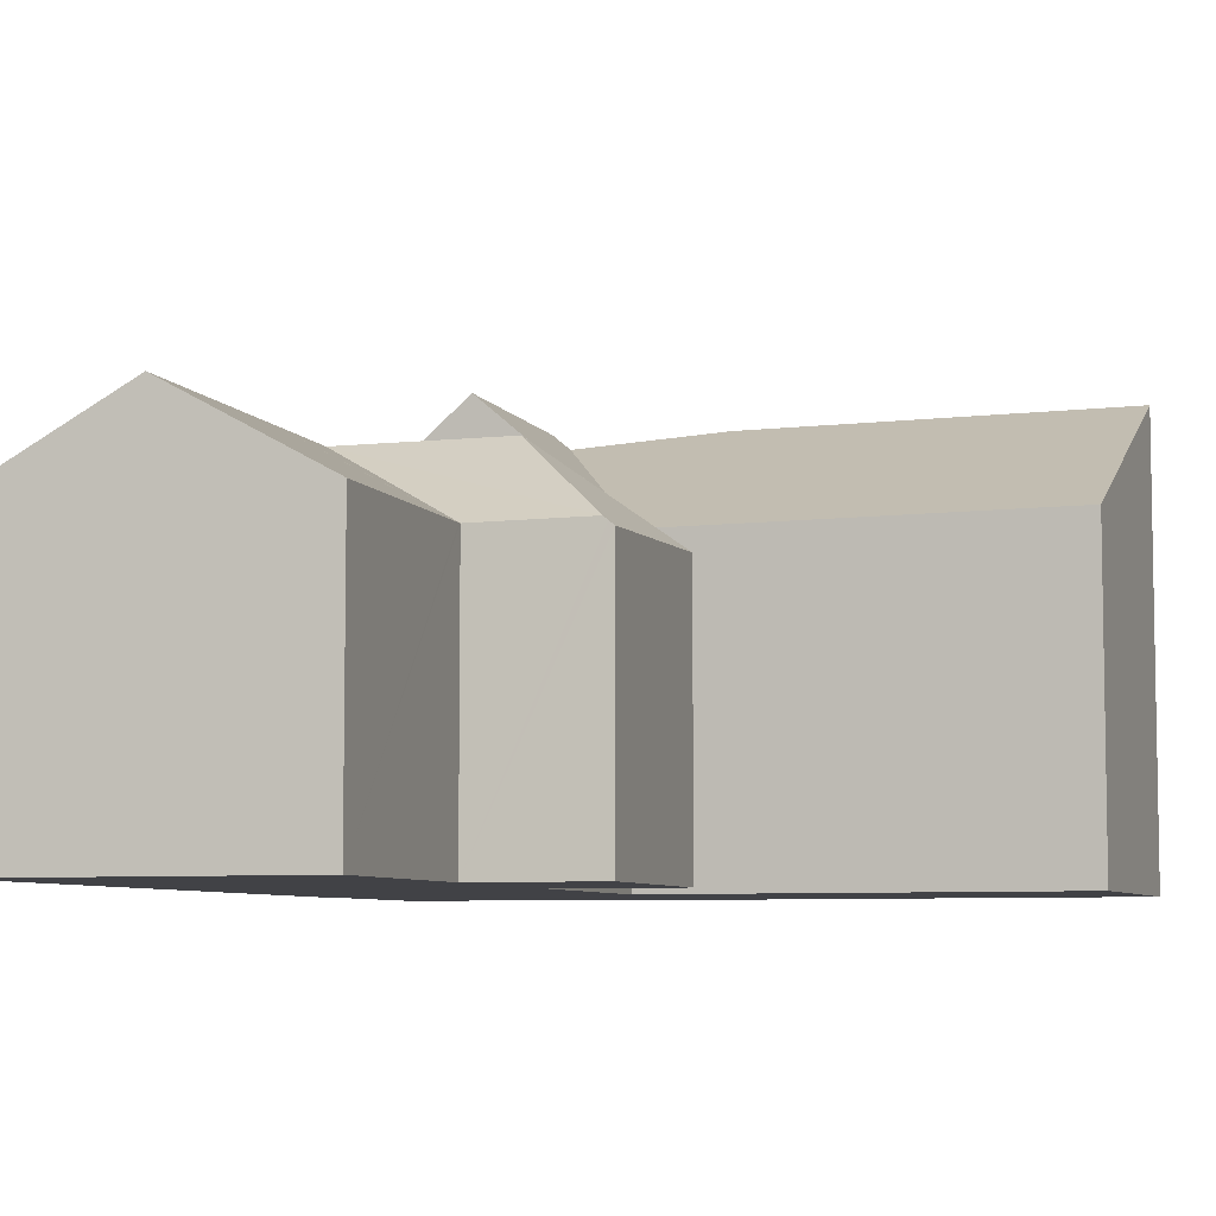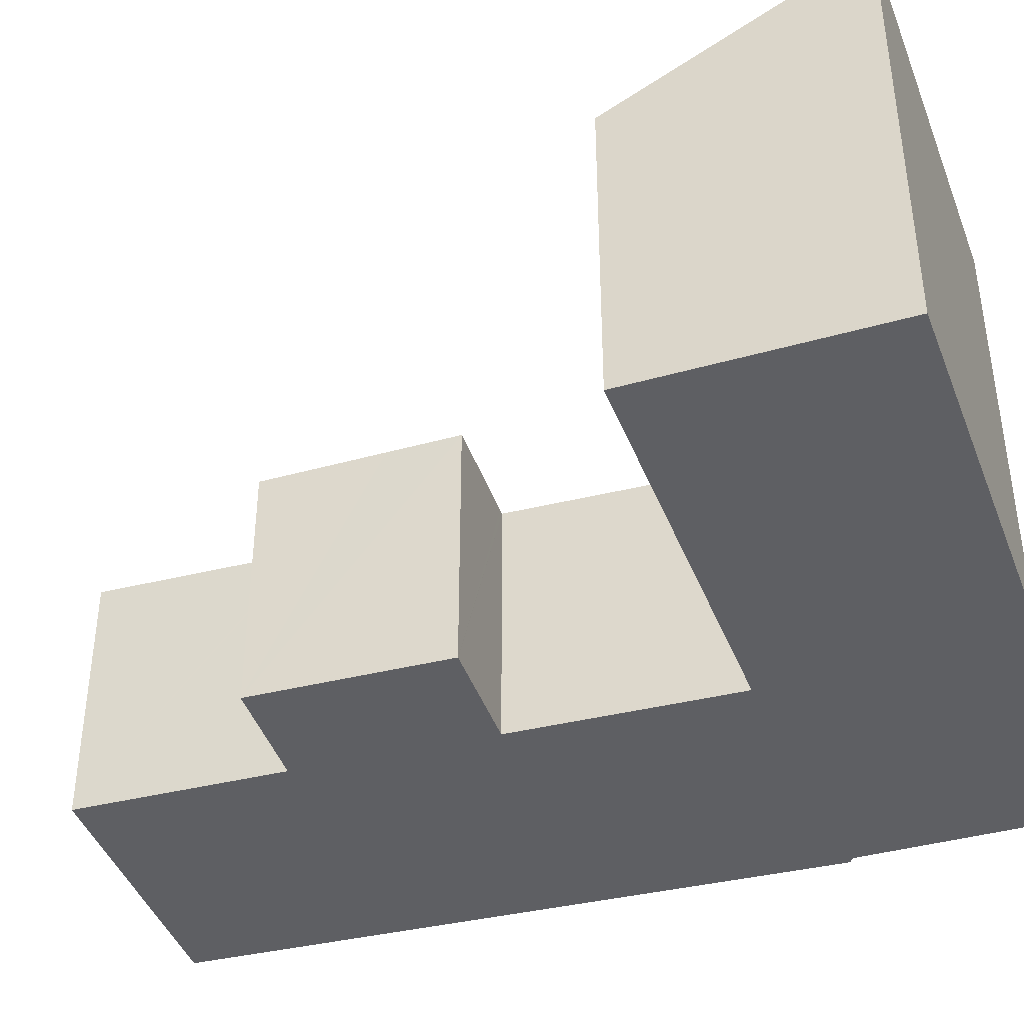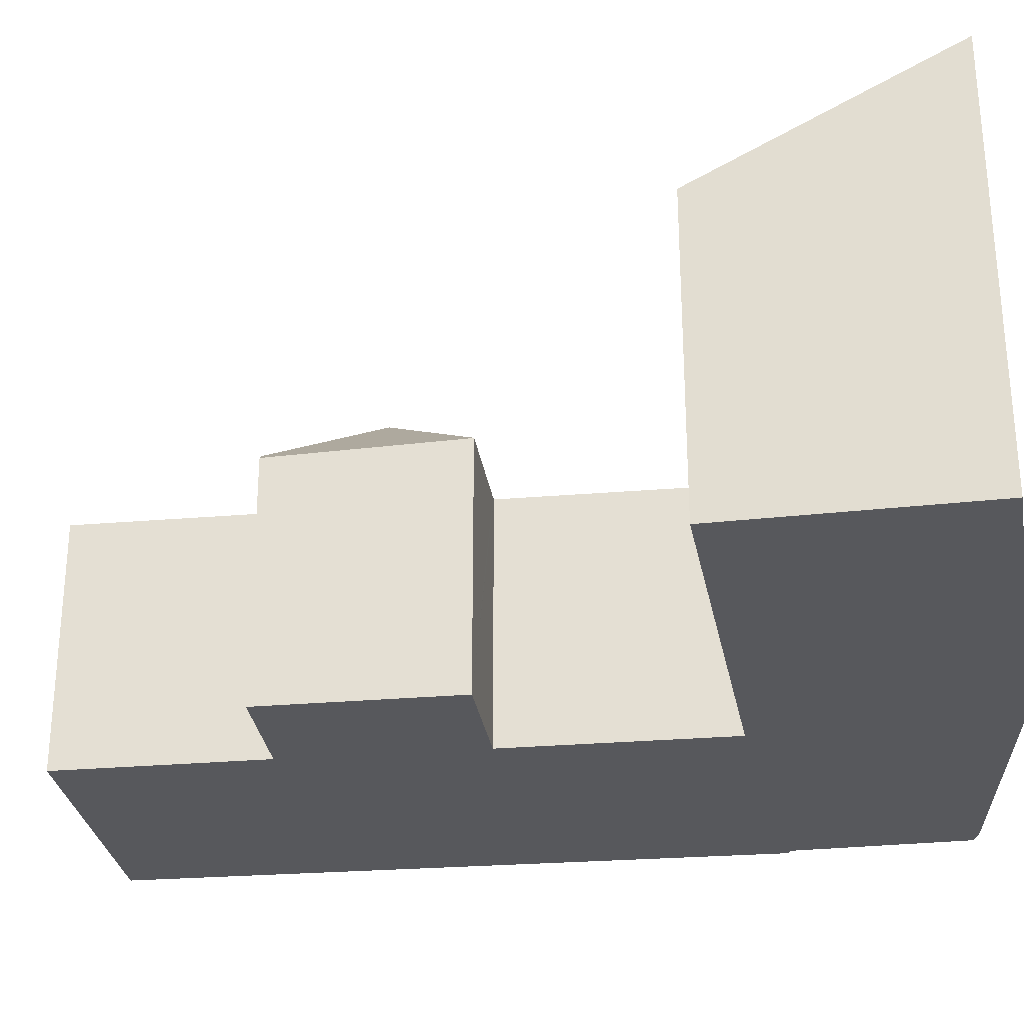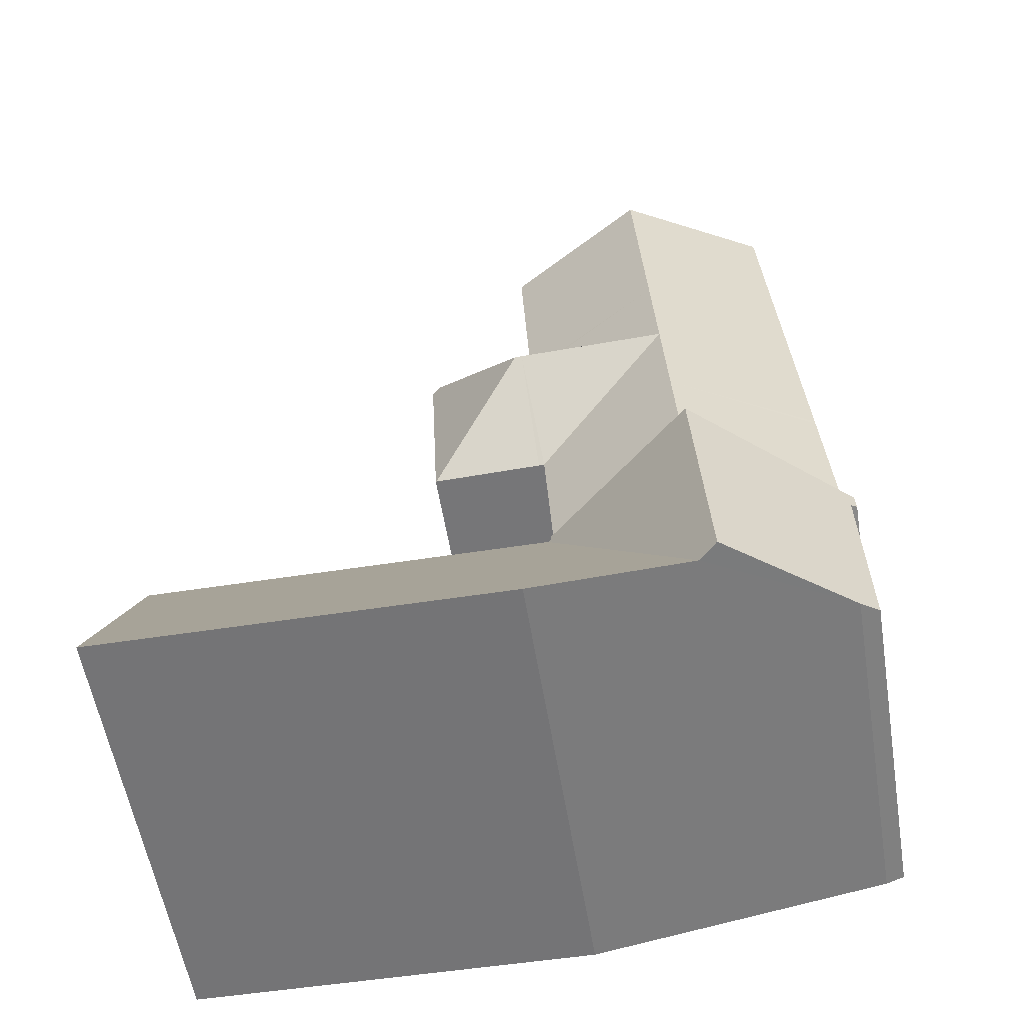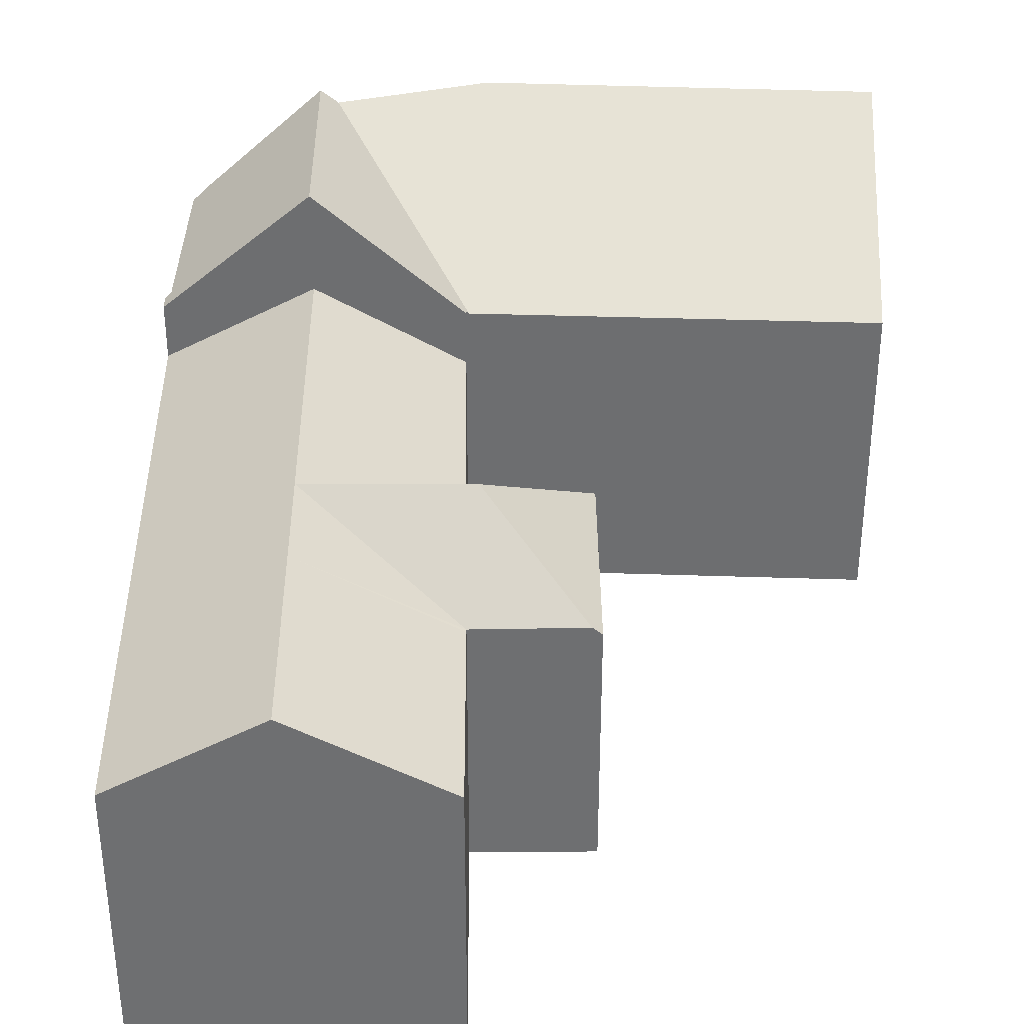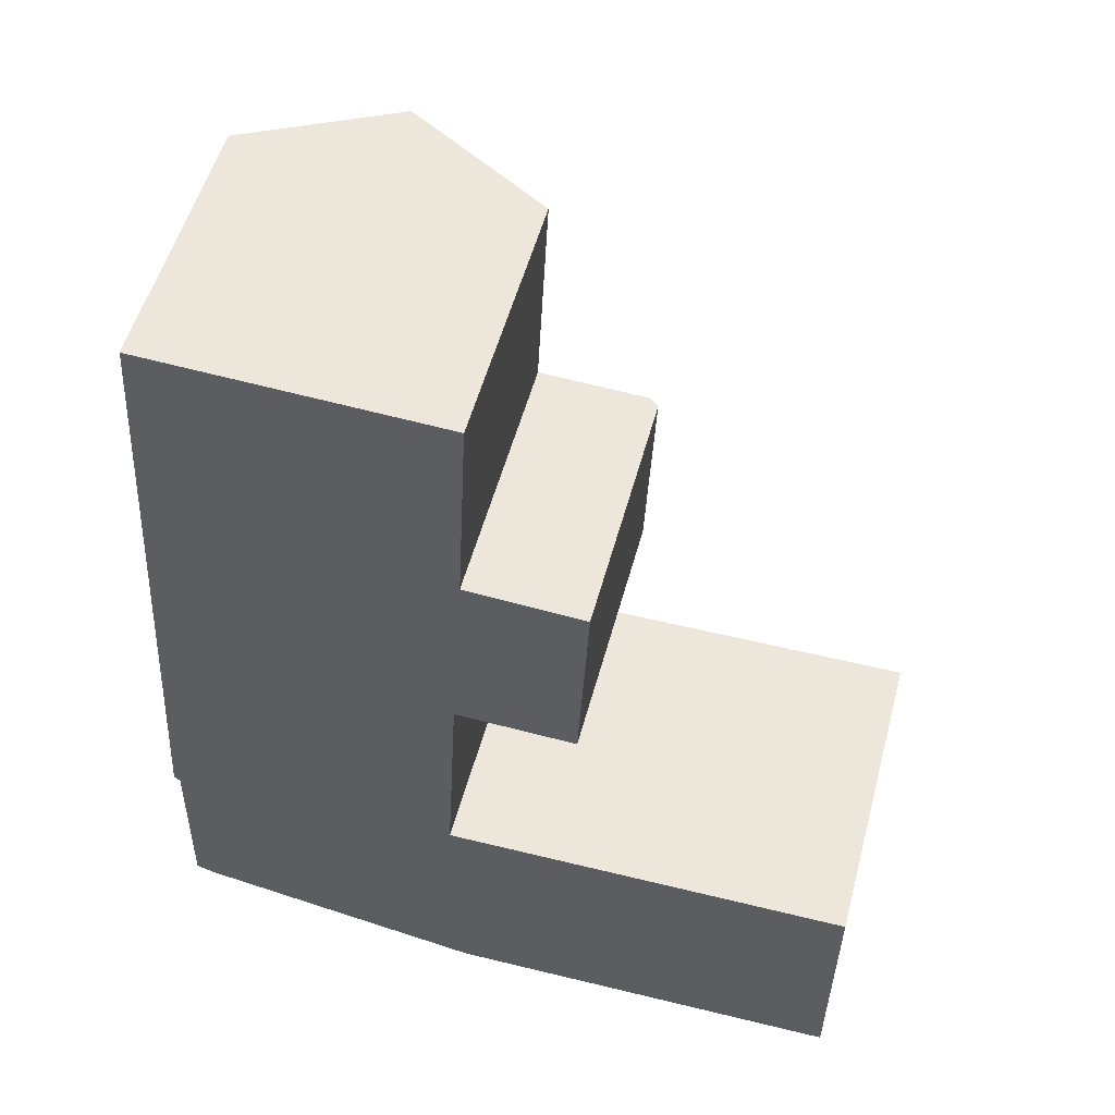
<metadata>
{"format":"obj","ext":"obj","renderer":"f3d","projection":"perspective","resolution":1024,"background":"white","views":[{"elev":-6.6,"azim":20.4,"up":"+Y"},{"elev":-40.5,"azim":110.0,"up":"+Y"},{"elev":-28.7,"azim":100.4,"up":"+Y"},{"elev":-56.4,"azim":-170.7,"up":"+Z"},{"elev":35.5,"azim":2.5,"up":"+Y"},{"elev":53.1,"azim":14.9,"up":"+Z"}]}
</metadata>
<code>
v  11.7 12.03 -6.522
v  19.32 8.579 0.365
v  19.24 12.01 -6.474
v  8.425 12.04 -6.543
v  7.938 11.99 -6.46
v  4.254 11.68 -5.831
v  11.79 8.579 0.354
v  8.323 8.579 0.349
v  8.263 8.579 0.349
v  8.18 8.654 0.449
v  8.174 8.654 0.349
v  4.126 12.08 0.443
v  3.777 12.08 -5.75
v  0.029 8.617 0.437
v  0.164 8.757 -0.111
v  0 8.613 5.274e-16
v  0.544 9.321 -5.198
v  0.064 8.907 -5.025
v  8.174 -2.137e-17 0.349
v  19.32 -2.235e-17 0.365
v  8.263 -2.137e-17 0.349
v  8.323 -2.137e-17 0.349
v  11.79 -2.168e-17 0.354
v  0.029 -2.676e-17 0.437
v  8.18 -2.749e-17 0.449
v  4.126 -2.713e-17 0.443
v  19.24 3.964e-16 -6.474
v  8.425 4.006e-16 -6.543
v  11.7 3.994e-16 -6.522
v  7.938 3.956e-16 -6.46
v  3.777 3.521e-16 -5.75
v  0.544 3.183e-16 -5.198
v  4.254 3.57e-16 -5.831
v  0.064 3.077e-16 -5.025
v  0.164 6.797e-18 -0.111
v  0 0 0
v  8.87 7.082 12.25
v  5.129 9.293 18.2
v  9.159 7.102 18.03
v  4.803 9.293 12.43
v  8.865 7.086 12.16
v  8.989 7.088 12.15
v  4.64 9.293 9.539
v  11.81 7.114 12
v  8.832 9.293 9.375
v  9.032 9.293 9.367
v  11.93 7.015 11.99
v  12.06 6.908 11.98
v  11.89 7.015 8.511
v  11.79 7.076 6.497
v  11.76 7.094 6.498
v  8.676 7.094 6.605
v  8.518 7.1 6.61
v  8.513 7.1 6.51
v  8.18 7.095 0.449
v  4.477 9.293 6.65
v  4.126 9.293 0.443
v  0.449 7.104 6.789
v  0.029 7.071 0.437
v  0.456 7.105 6.904
v  0.823 7.134 12.45
v  0.833 7.135 12.6
v  0.897 7.14 13.57
v  1.214 7.165 18.37
v  1.214 -1.125e-15 18.37
v  9.159 -1.104e-15 18.03
v  5.129 -1.115e-15 18.2
v  8.865 -7.446e-16 12.16
v  12.06 -7.337e-16 11.98
v  8.989 -7.442e-16 12.15
v  11.81 -7.346e-16 12
v  11.93 -7.342e-16 11.99
v  8.87 -7.502e-16 12.25
v  11.79 -3.978e-16 6.497
v  11.89 -5.211e-16 8.511
v  8.518 -4.047e-16 6.61
v  8.513 -3.986e-16 6.51
v  11.76 -3.979e-16 6.498
v  8.676 -4.044e-16 6.605
v  0.897 -8.309e-16 13.57
v  0.833 -7.716e-16 12.6
v  0.823 -7.623e-16 12.45
v  0.456 -4.227e-16 6.904
v  0.449 -4.157e-16 6.789
g defaultobject
f 1 2 3
f 2 1 4
f 2 4 5
f 2 5 6
f 2 6 7
f 7 6 8
f 8 6 9
f 10 11 12
f 12 6 13
f 6 12 11
f 6 11 9
f 14 15 16
f 15 14 12
f 15 12 17
f 17 12 13
f 17 18 15
f 19 9 11
f 9 19 8
f 8 19 7
f 7 19 2
f 2 19 20
f 20 19 21
f 20 21 22
f 20 22 23
f 14 10 12
f 10 14 24
f 10 24 25
f 25 24 26
f 2 27 3
f 27 2 20
f 25 11 10
f 11 25 19
f 27 1 3
f 1 27 4
f 4 27 28
f 28 27 29
f 28 5 4
f 5 28 6
f 6 28 17
f 17 28 30
f 17 30 31
f 17 31 32
f 31 30 33
f 17 13 6
f 32 18 17
f 18 32 34
f 34 15 18
f 15 34 35
f 16 24 14
f 24 16 36
f 35 16 15
f 16 35 36
f 36 26 24
f 26 36 35
f 26 35 34
f 26 34 25
f 25 34 32
f 25 32 31
f 25 31 19
f 19 31 21
f 21 31 22
f 22 31 23
f 23 31 33
f 23 33 30
f 23 30 20
f 20 30 28
f 20 28 29
f 20 29 27
f 37 38 39
f 38 37 40
f 40 37 41
f 42 43 41
f 43 42 44
f 43 44 45
f 45 44 46
f 40 41 43
f 47 46 44
f 46 47 48
f 46 48 49
f 46 49 50
f 46 50 51
f 45 51 52
f 51 45 46
f 45 52 53
f 54 43 53
f 43 54 55
f 43 55 56
f 56 55 57
f 45 53 43
f 58 57 59
f 57 58 56
f 56 58 60
f 56 60 61
f 56 61 43
f 43 61 62
f 43 62 63
f 43 63 40
f 40 63 64
f 40 64 38
f 65 38 64
f 38 65 39
f 39 65 66
f 66 65 67
f 68 42 41
f 42 68 44
f 44 68 47
f 47 68 48
f 48 68 69
f 69 68 70
f 69 70 71
f 69 71 72
f 66 37 39
f 37 66 41
f 41 66 68
f 68 66 73
f 69 49 48
f 49 69 50
f 50 69 74
f 74 69 75
f 76 54 53
f 54 76 55
f 55 76 25
f 25 76 77
f 50 52 51
f 52 50 74
f 52 74 53
f 53 74 78
f 53 78 76
f 76 78 79
f 25 57 55
f 57 25 59
f 59 25 24
f 24 25 26
f 63 65 64
f 65 63 80
f 80 63 62
f 80 62 81
f 81 62 61
f 81 61 82
f 82 61 60
f 82 60 83
f 83 60 58
f 83 58 84
f 84 58 59
f 84 59 24
f 75 70 68
f 70 75 72
f 72 75 69
f 70 72 71
f 26 84 24
f 84 26 25
f 84 25 77
f 84 77 83
f 83 77 82
f 82 77 76
f 82 76 79
f 82 79 78
f 82 78 81
f 81 78 80
f 80 78 65
f 65 78 74
f 65 74 75
f 65 75 68
f 65 68 73
f 65 73 67
f 67 73 66

</code>
